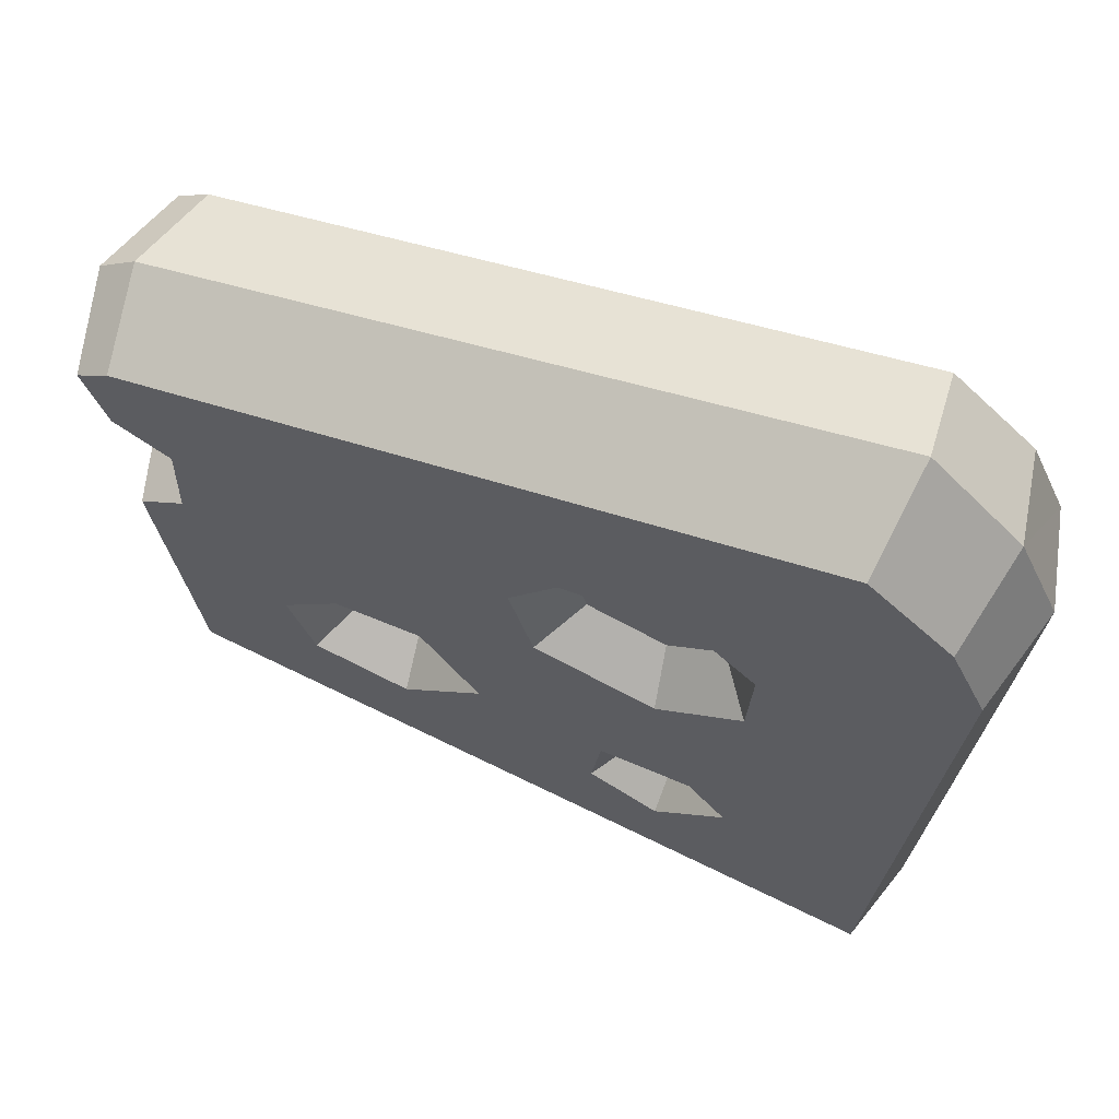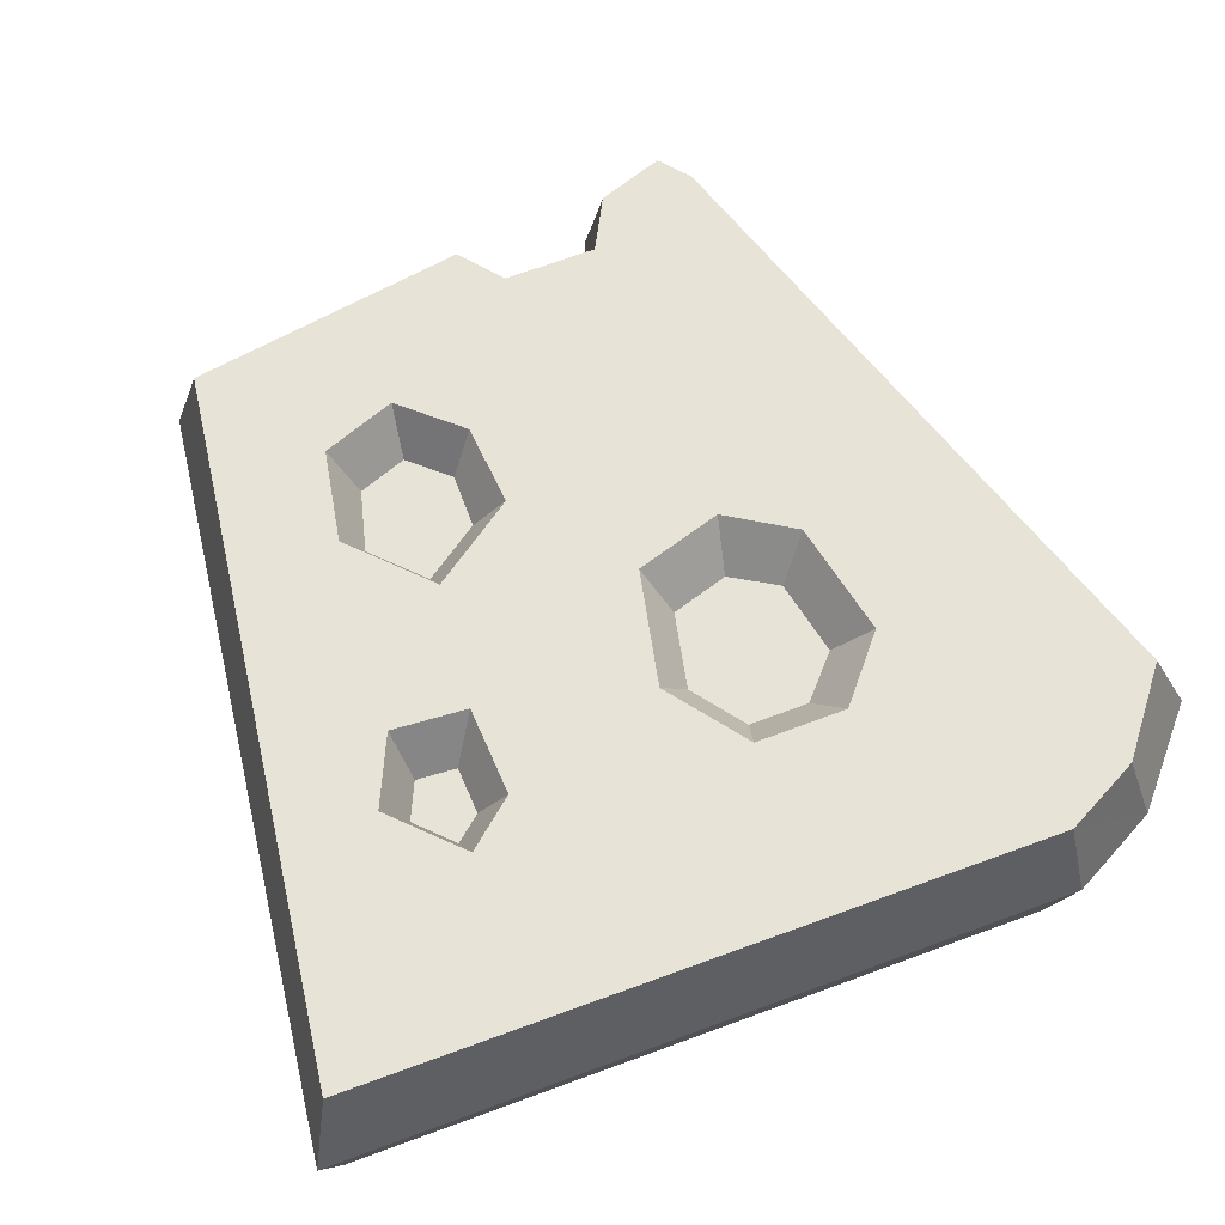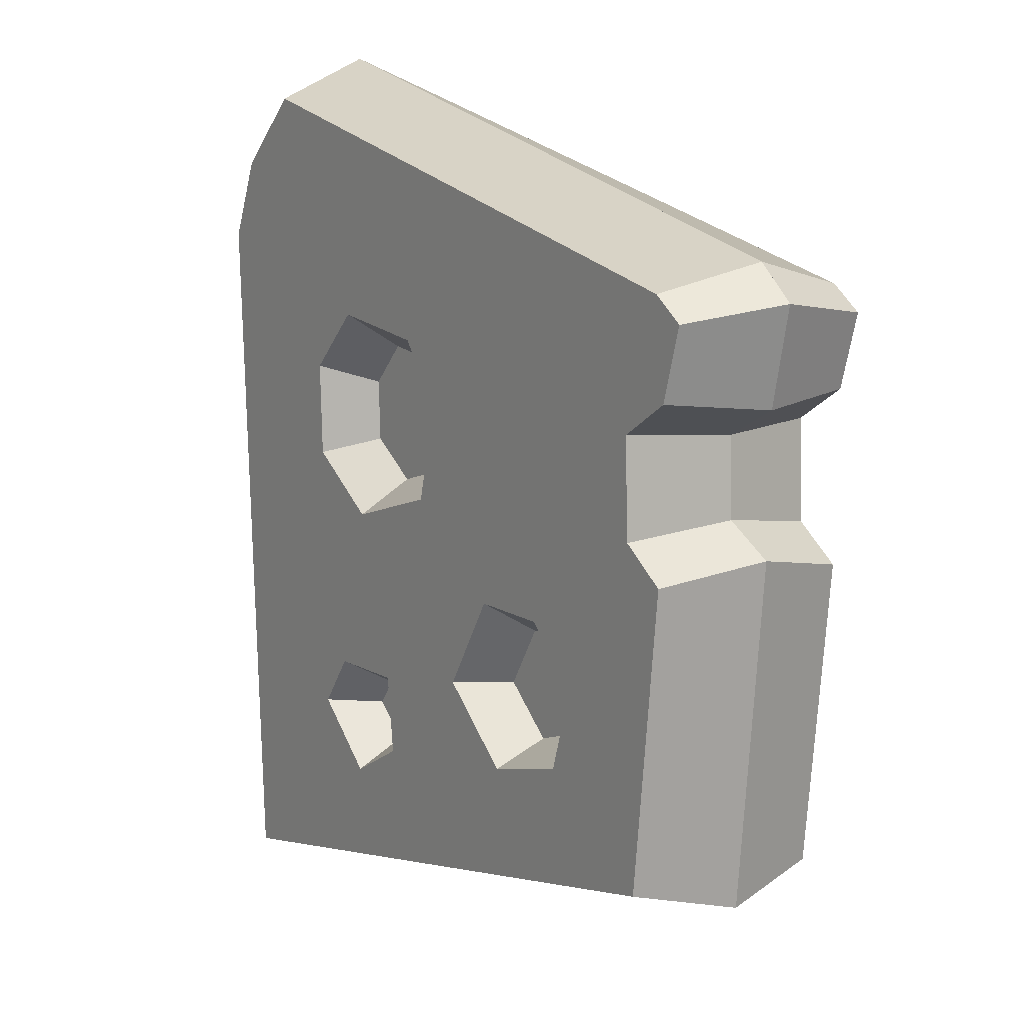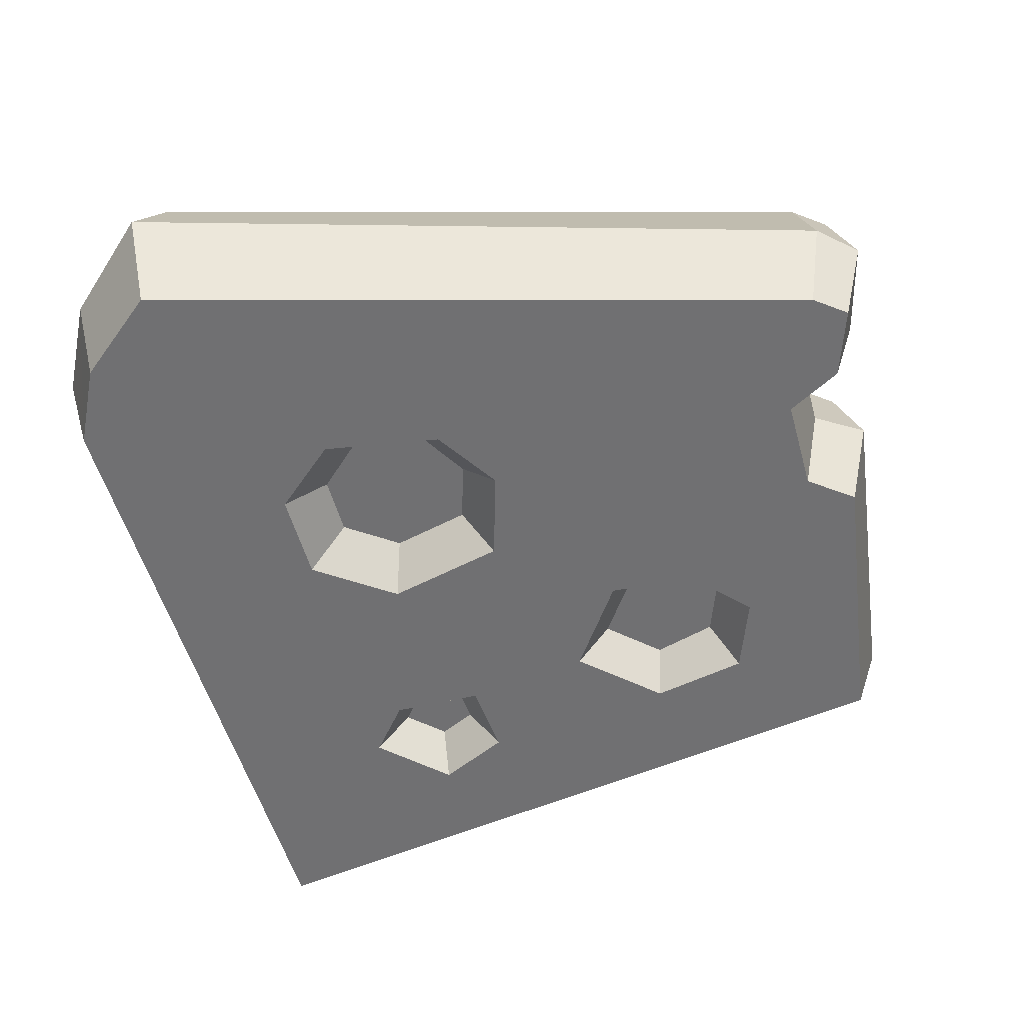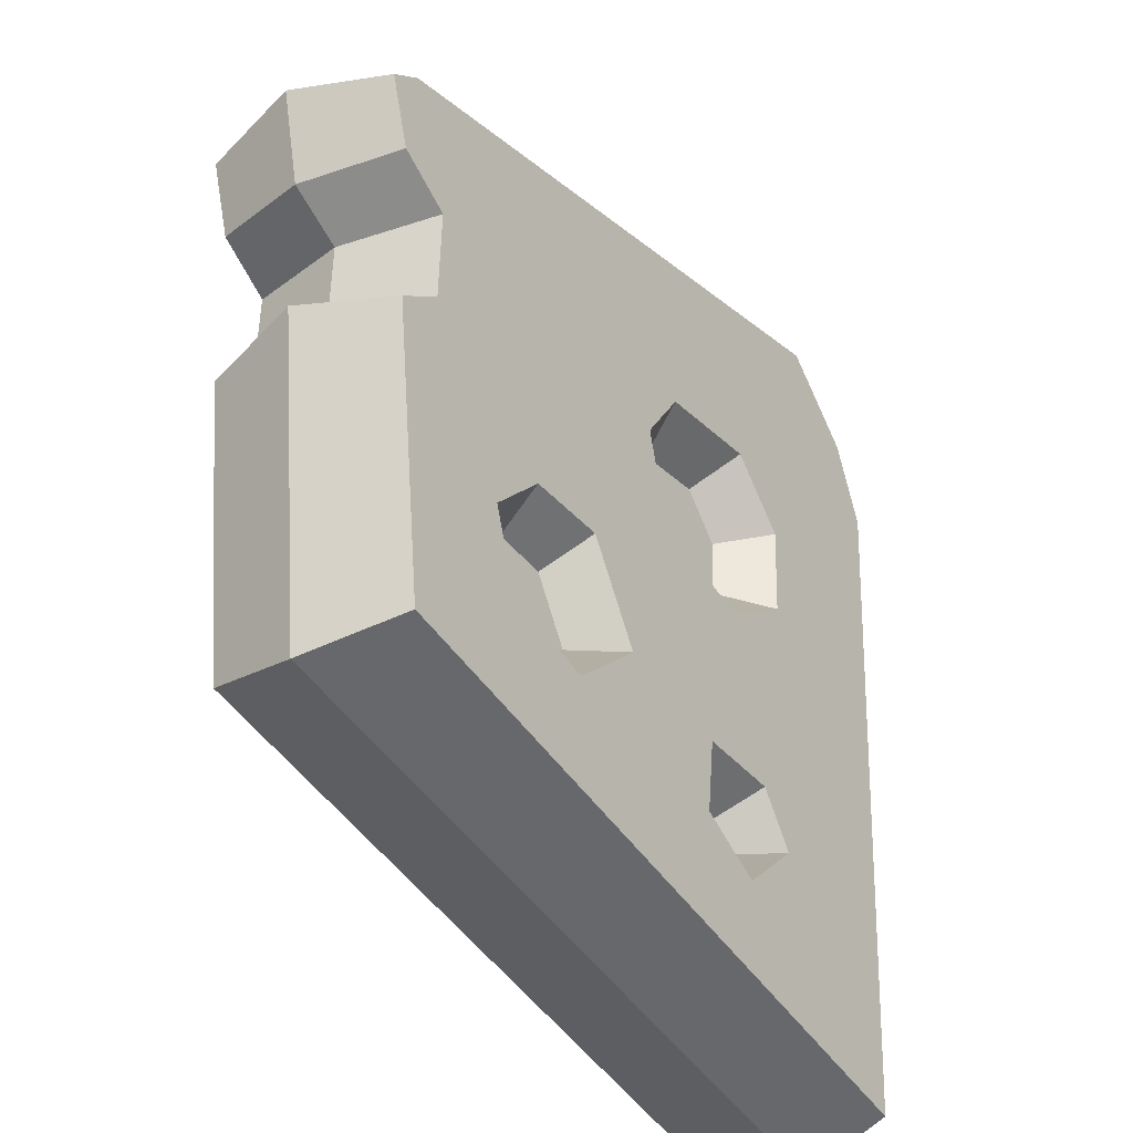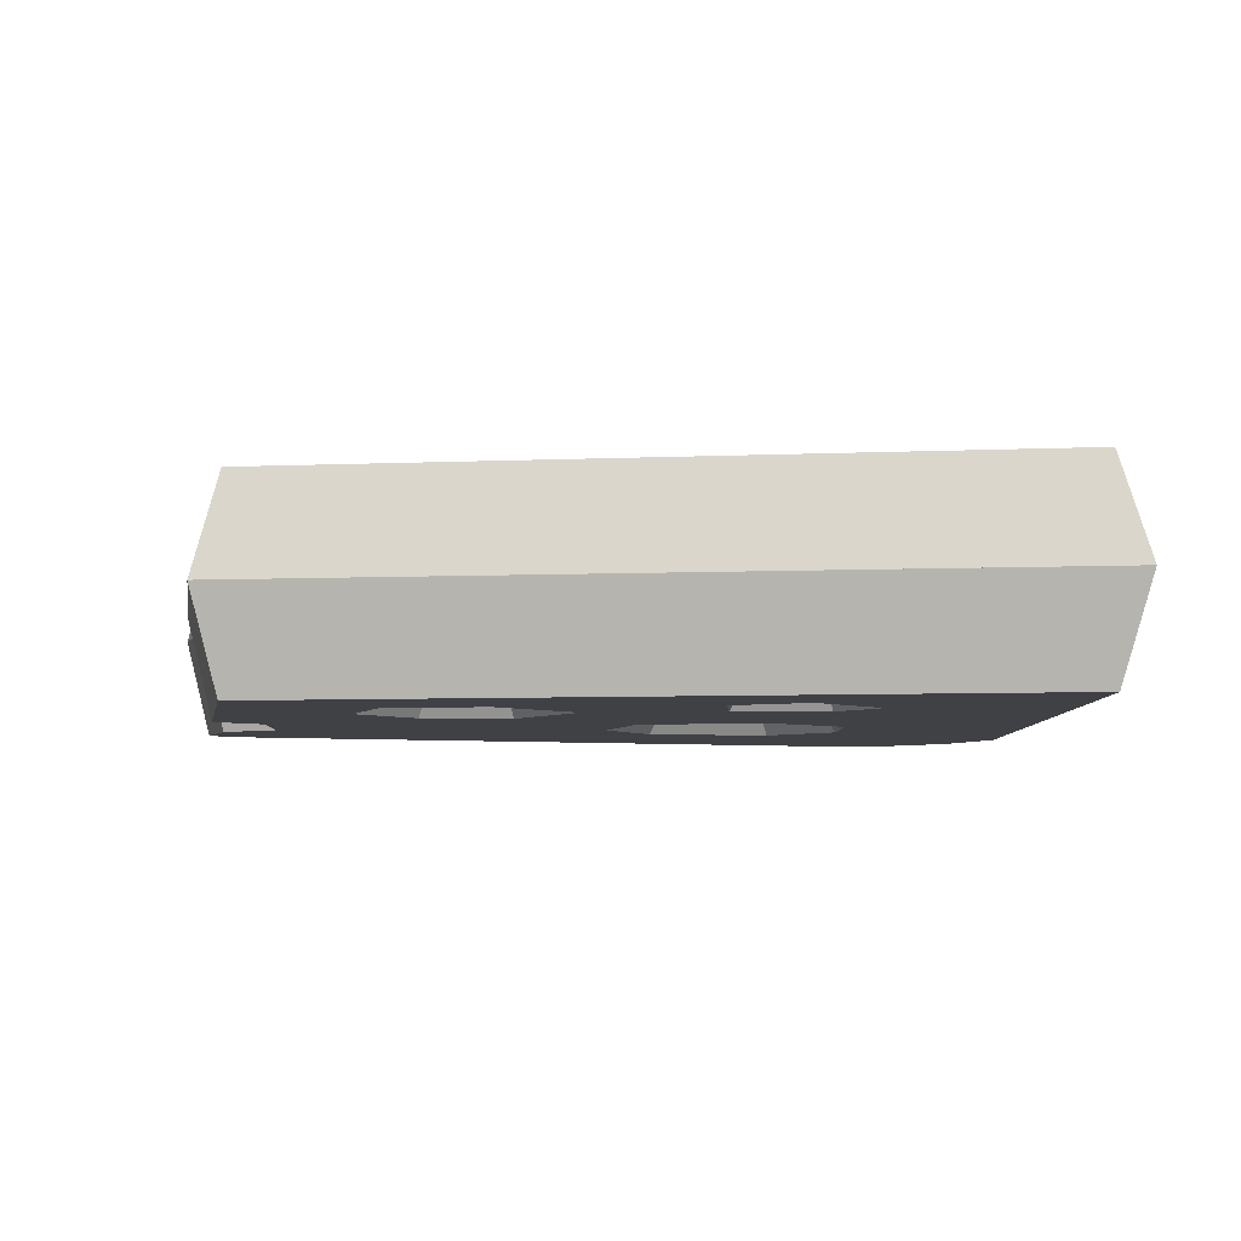
<metadata>
{"format":"obj","ext":"obj","renderer":"f3d","projection":"perspective","resolution":1024,"background":"white","views":[{"elev":65.8,"azim":23.0,"up":"+Y"},{"elev":61.9,"azim":66.1,"up":"+Z"},{"elev":10.3,"azim":-122.9,"up":"+Y"},{"elev":-55.0,"azim":-166.8,"up":"+Z"},{"elev":-35.6,"azim":-56.2,"up":"+Y"},{"elev":-5.8,"azim":-3.3,"up":"+Z"}]}
</metadata>
<code>
v -18.19 10.03 -2e-06
v -15.76 -12.62 0
v 17.31 11.2 0
v 15.72 -18.53 -4e-06
v -17.3 6.21 -2e-06
v -17.16 0.7611 -2e-06
v -14.98 5.048 -2e-06
v -15.09 1.932 -0
v 11.56 16.81 -4
v 11.99 18.52 -2e-06
v -16.12 0.01968 -4
v -10.54 -5.01 -4
v -8.161 -2.692 -4
v -14.21 1.36 -4
v -9.493 -8.186 -4
v -14.76 -11.72 -4
v -5.528 -9.15 -4
v -2.219 -6.341 -4
v -4.595 -2.639 -4
v -14.07 5.252 -4
v 1.178 7.23 -4
v 16.28 10.7 -4
v -17.15 9.442 -4
v -16.29 6.583 -4
v 6.132 7.865 -4
v -0.7535 4.544 -4
v 0.2117 0.8107 -4
v 5.098 -0.5576 -4
v 8.533 1.676 -4
v 8.698 5.439 -4
v 14.69 -17.5 -4
v 2.662 -10.38 -4
v 3.05 -7.274 -4
v 8.371 -9.384 -4
v 5.514 -11.87 -4
v 6.803 -7.321 -4
v 5.393 6.475 -2
v 2.134 6.057 -2
v 0.8636 4.189 -2
v 1.499 1.733 -2
v 4.713 0.8326 -2
v 6.972 2.302 -2
v 7.08 4.777 -2
v -8.419 -7.301 -2
v -9.106 -5.222 -2
v -5.822 -8.138 -2
v -3.655 -6.299 -2
v -5.211 -3.864 -2
v -7.547 -3.704 -2
v -15.81 10.39 -4
v 15.6 14.97 0
v 14.83 13.91 -4
v -16.59 11.4 -2e-06
v 7.026 -9.473 -2
v 4.212 -8.357 -2
v 4.007 -10 -2
v 5.515 -10.79 -2
v 6.196 -8.382 -2
v -18.19 10.03 2e-06
v -15.76 -12.62 -0
v 17.31 11.2 0
v 15.72 -18.53 4e-06
v -17.3 6.21 2e-06
v -17.16 0.7611 2e-06
v -14.98 5.048 2e-06
v -15.09 1.932 0
v 11.56 16.81 4
v 11.99 18.52 2e-06
v -16.12 0.01968 4
v -10.54 -5.01 4
v -8.161 -2.692 4
v -14.21 1.36 4
v -9.493 -8.186 4
v -14.76 -11.72 4
v -5.528 -9.15 4
v -2.219 -6.341 4
v -4.595 -2.639 4
v -14.07 5.252 4
v 1.178 7.23 4
v 16.28 10.7 4
v -17.15 9.442 4
v -16.29 6.583 4
v 6.132 7.865 4
v -0.7535 4.544 4
v 0.2117 0.8107 4
v 5.098 -0.5576 4
v 8.533 1.676 4
v 8.698 5.439 4
v 14.69 -17.5 4
v 2.662 -10.38 4
v 3.05 -7.274 4
v 8.371 -9.384 4
v 5.514 -11.87 4
v 6.803 -7.321 4
v 5.393 6.475 2
v 2.134 6.057 2
v 0.8636 4.189 2
v 1.499 1.733 2
v 4.713 0.8326 2
v 6.972 2.302 2
v 7.08 4.777 2
v -8.419 -7.301 2
v -9.106 -5.222 2
v -5.822 -8.138 2
v -3.655 -6.299 2
v -5.211 -3.864 2
v -7.547 -3.704 2
v -15.81 10.39 4
v 15.6 14.97 0
v 14.83 13.91 4
v -16.59 11.4 2e-06
v 7.026 -9.473 2
v 4.212 -8.357 2
v 4.007 -10 2
v 5.515 -10.79 2
v 6.196 -8.382 2
f 11 14 13 12
f 16 12 15
f 45 49 46 44
f 22 21 23
f 24 23 21 20
f 16 11 12
f 37 43 42 41
f 22 25 21
f 25 22 30
f 22 31 29 30
f 28 29 31
f 27 28 18 19
f 17 18 33 32
f 54 57 56 55
f 34 36 28
f 33 18 28 36
f 54 55 58
f 34 31 35
f 31 16 35
f 32 35 16 17
f 16 15 17
f 14 20 21 26
f 14 26 13
f 19 13 26 27
f 8 14 11 6
f 1 23 24 5
f 5 24 20 7
f 6 11 16 2
f 4 31 22 3
f 2 16 31 4
f 7 20 14 8
f 3 22 51
f 51 22 52
f 25 37 38 21
f 21 38 39 26
f 26 39 40 27
f 27 40 41 28
f 28 41 42 29
f 29 42 43 30
f 30 43 37 25
f 12 45 44 15
f 15 44 46 17
f 17 46 47 18
f 18 47 48 19
f 19 48 49 13
f 13 49 45 12
f 50 9 52
f 10 51 52 9
f 50 23 1 53
f 50 53 10 9
f 33 55 56 32
f 32 56 57 35
f 35 57 54 34
f 34 54 58 36
f 36 58 55 33
f 23 50 52 22
f 41 40 39 38
f 37 41 38
f 49 48 47 46
f 69 70 71 72
f 74 73 70
f 103 102 104 107
f 80 81 79
f 79 81 82 78
f 74 70 69
f 95 99 100 101
f 80 79 83
f 83 88 80
f 87 89 80 88
f 86 89 87
f 85 77 76 86
f 75 90 91 76
f 112 113 114 115
f 92 86 94
f 86 76 91 94
f 112 116 113
f 86 92 89
f 89 93 74
f 74 93 90 75
f 75 73 74
f 72 84 79 78
f 72 71 84
f 84 71 77 85
f 66 64 69 72
f 59 63 82 81
f 63 65 78 82
f 64 60 74 69
f 62 61 80 89
f 60 62 89 74
f 65 66 72 78
f 61 109 80
f 109 110 80
f 83 79 96 95
f 79 84 97 96
f 84 85 98 97
f 85 86 99 98
f 86 87 100 99
f 87 88 101 100
f 88 83 95 101
f 70 73 102 103
f 73 75 104 102
f 75 76 105 104
f 76 77 106 105
f 77 71 107 106
f 71 70 103 107
f 108 110 67
f 68 67 110 109
f 108 111 59 81
f 108 67 68 111
f 91 90 114 113
f 90 93 115 114
f 93 92 112 115
f 92 94 116 112
f 94 91 113 116
f 81 80 110 108
f 99 96 97 98
f 95 96 99
f 107 104 105 106
f 89 92 93
f 28 31 34

</code>
